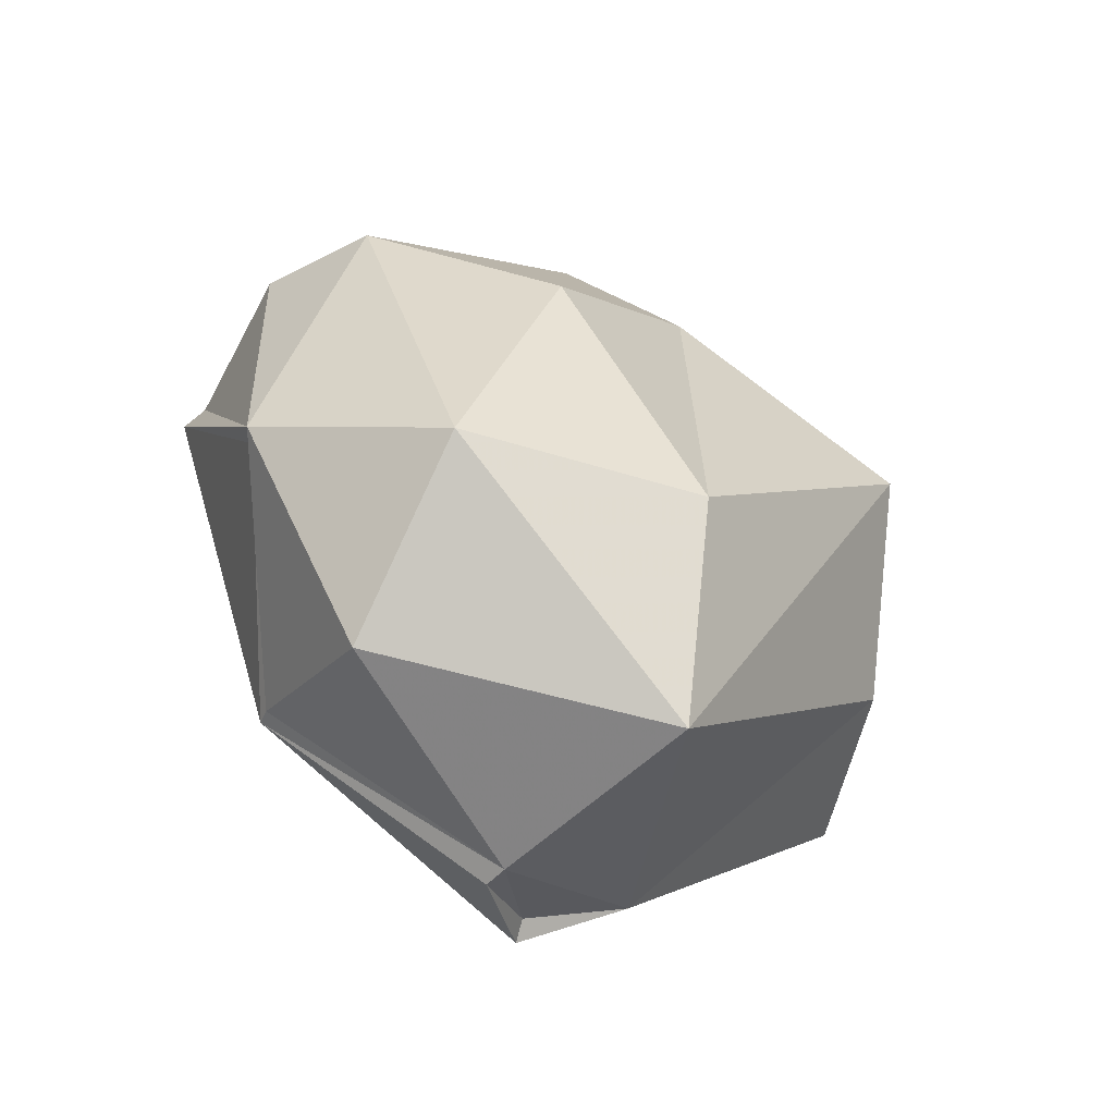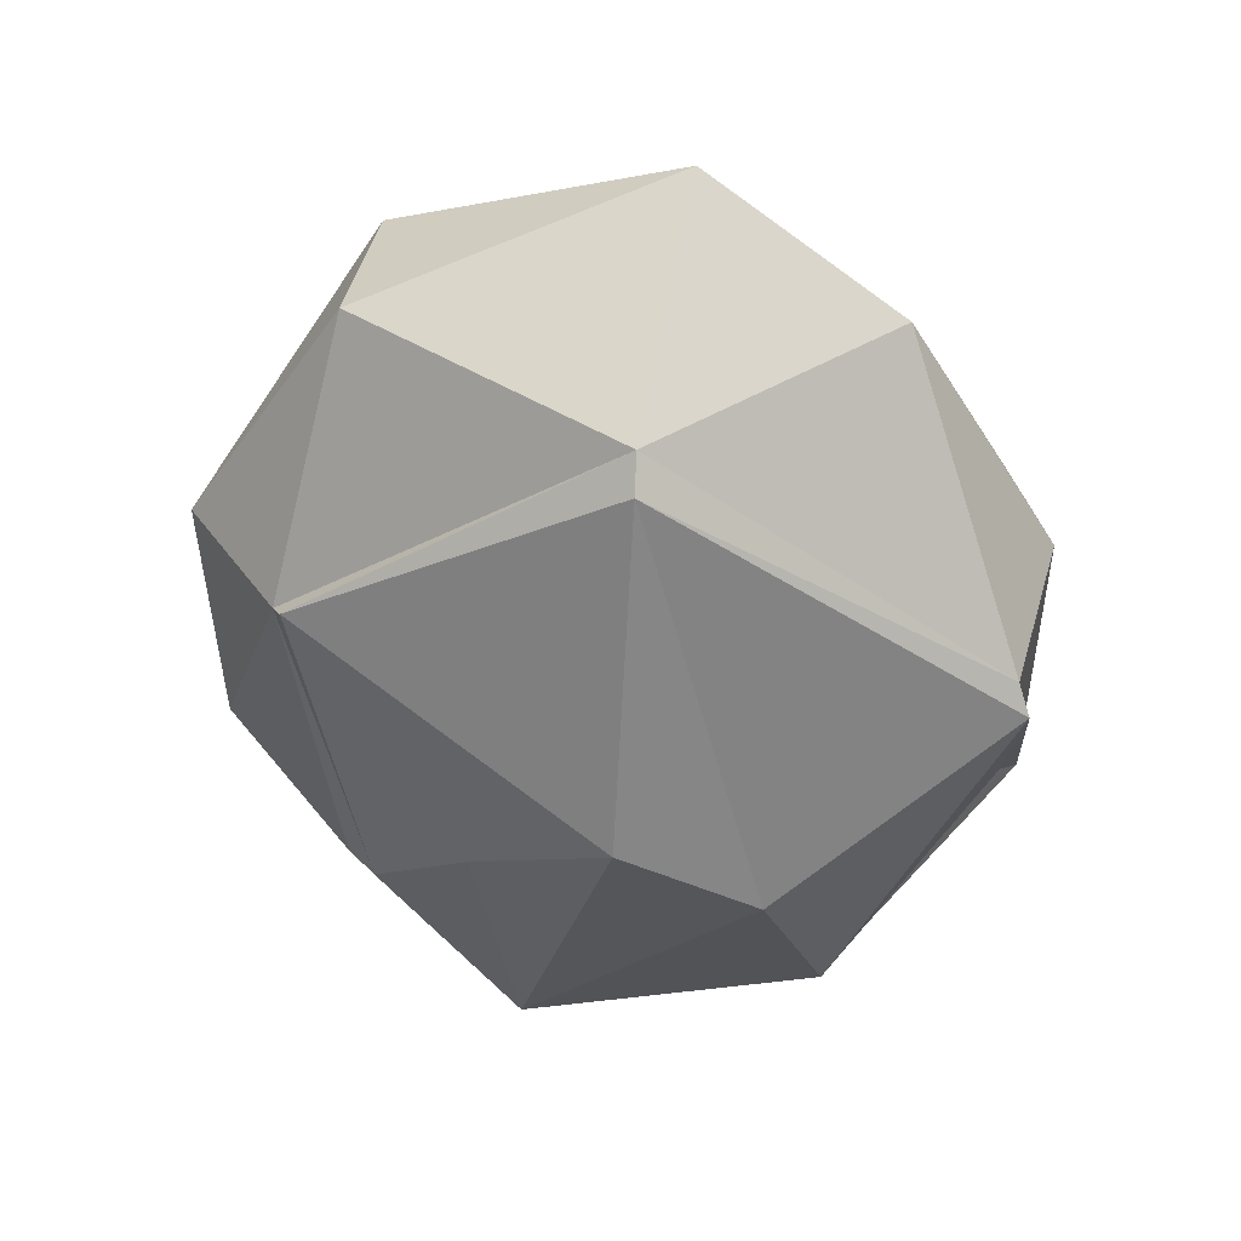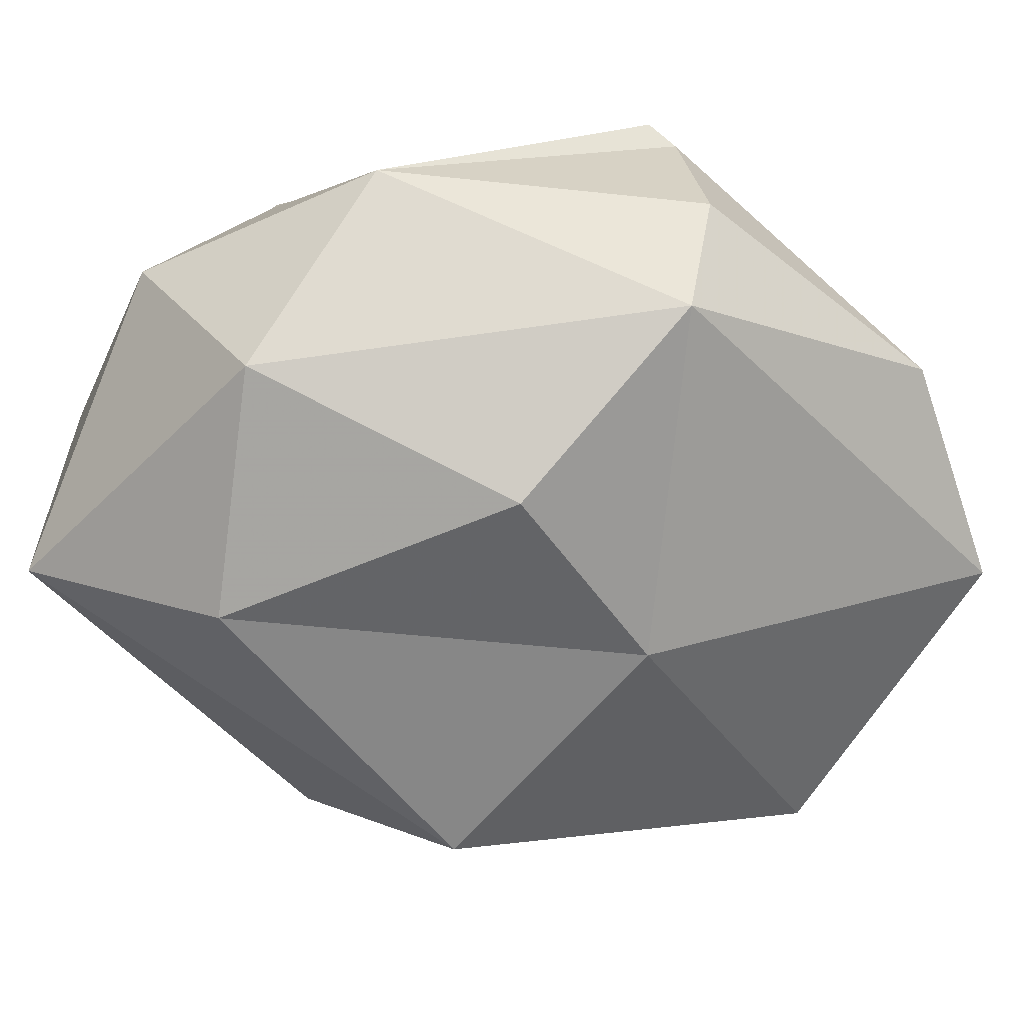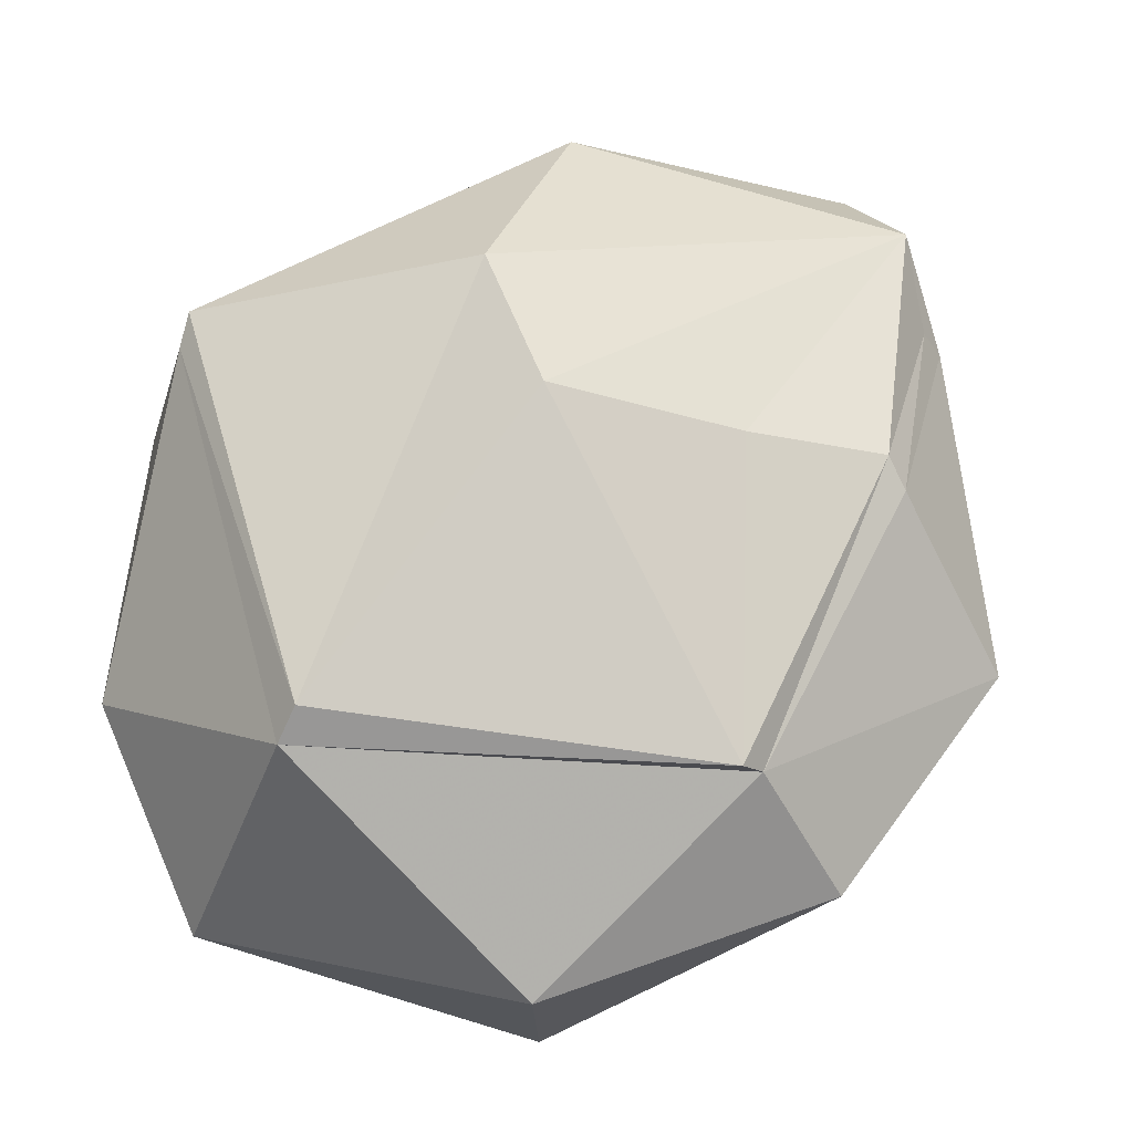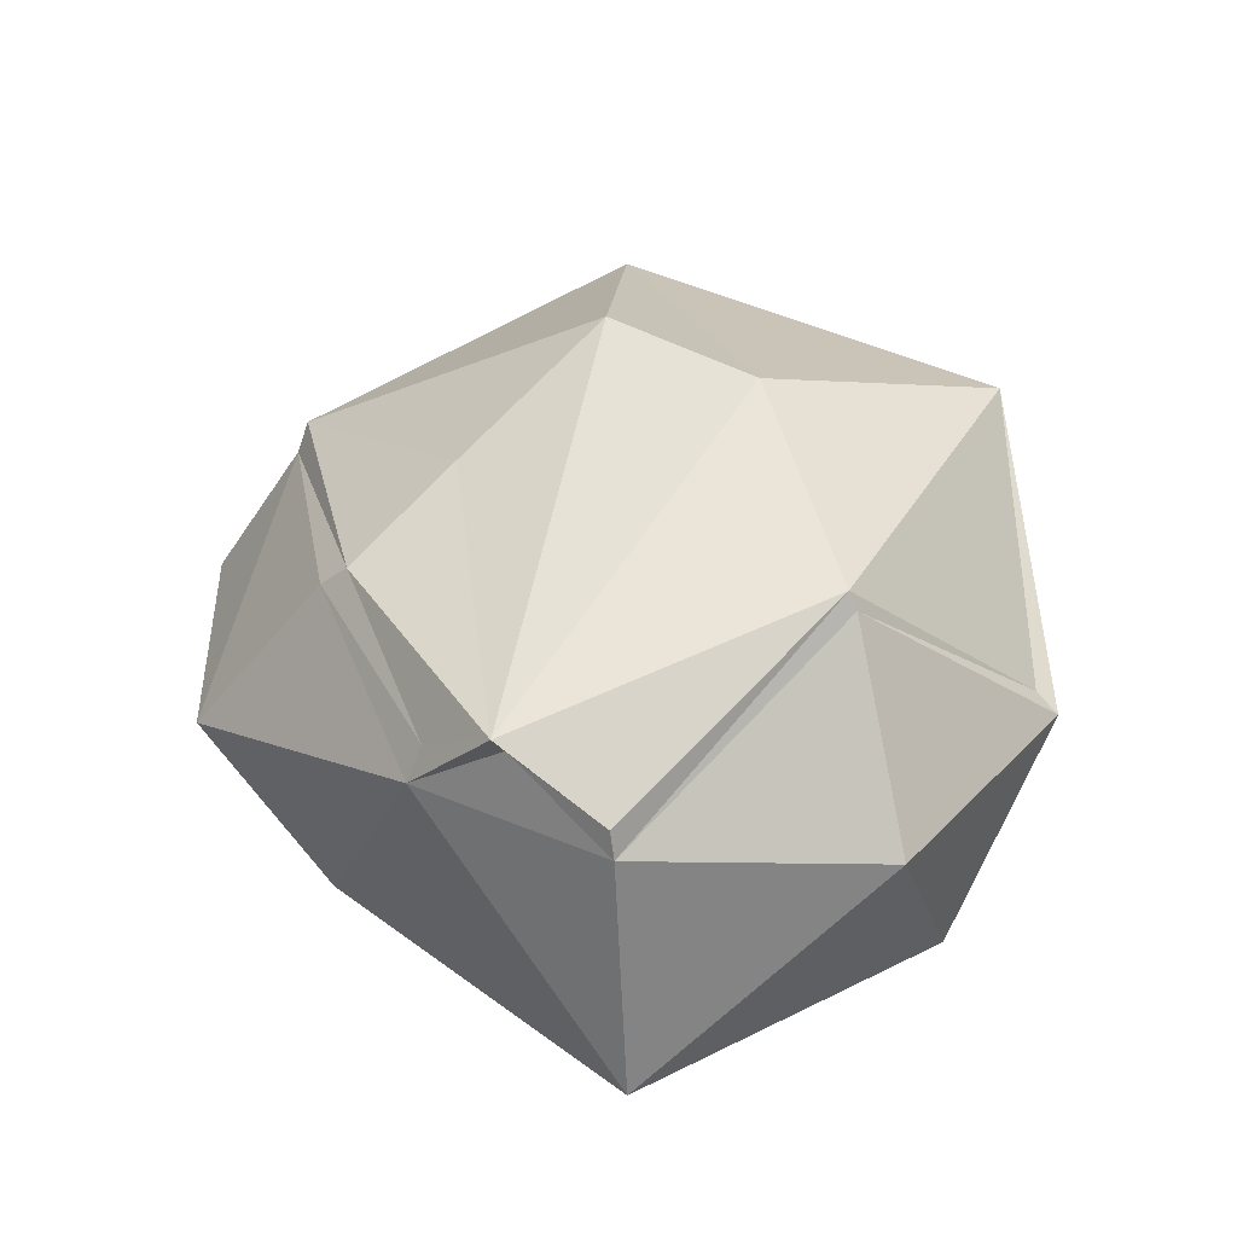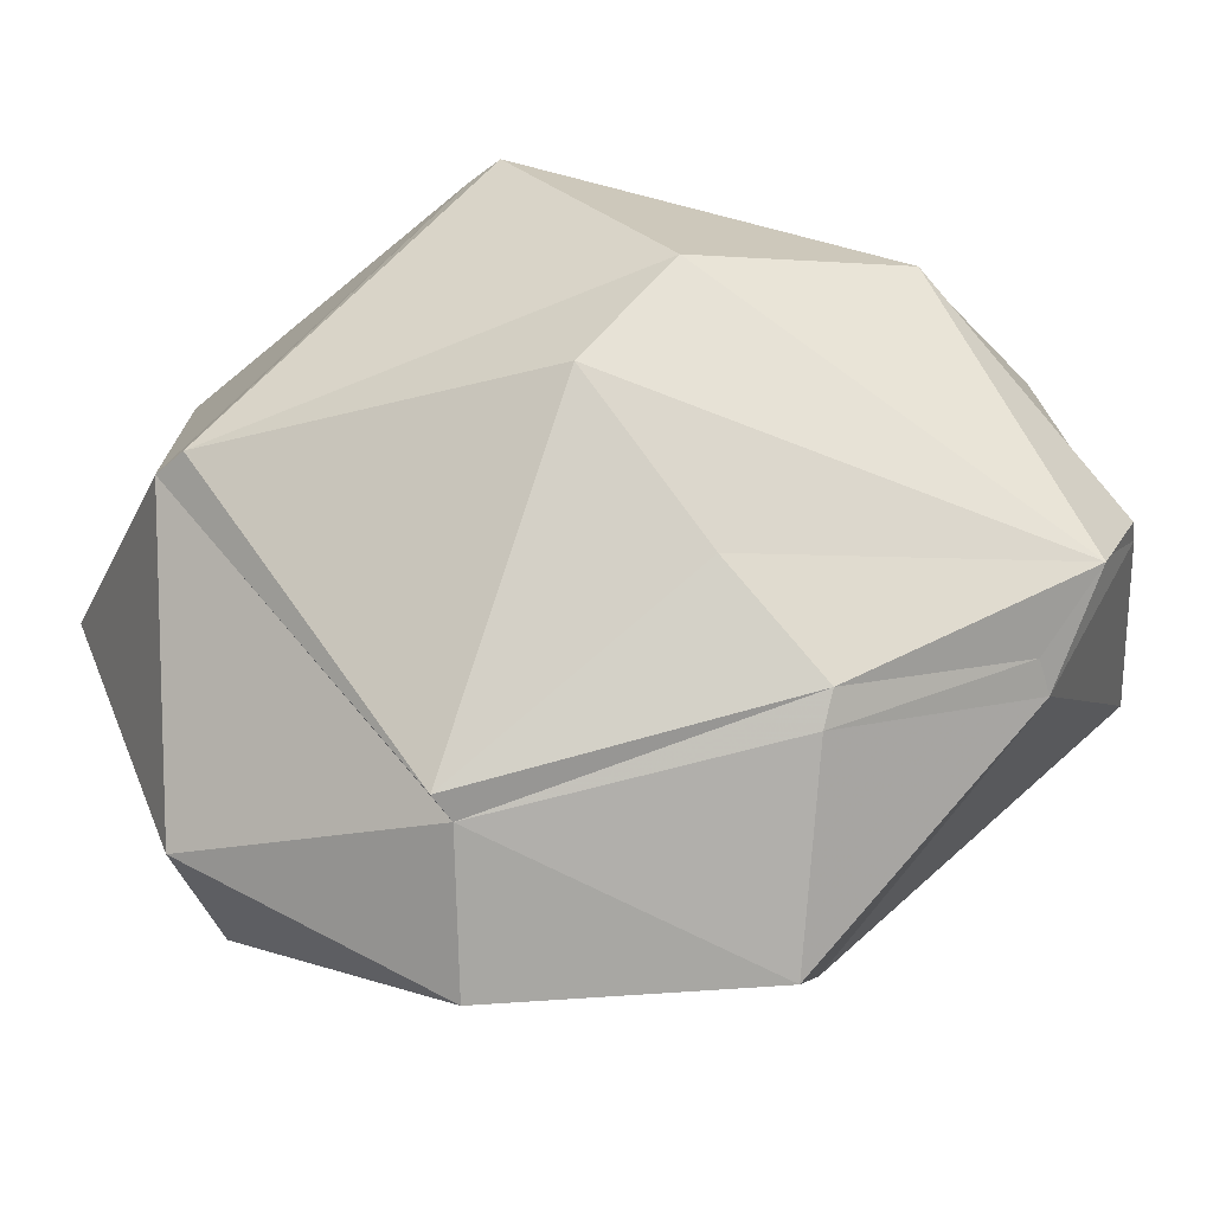
<metadata>
{"format":"obj","ext":"obj","renderer":"f3d","projection":"perspective","resolution":1024,"background":"white","views":[{"elev":-57.6,"azim":-42.7,"up":"+Z"},{"elev":45.8,"azim":-177.9,"up":"+Z"},{"elev":-49.0,"azim":-98.7,"up":"+Y"},{"elev":56.8,"azim":36.9,"up":"+Y"},{"elev":-55.8,"azim":-177.1,"up":"+Z"},{"elev":51.9,"azim":88.0,"up":"+Y"}]}
</metadata>
<code>
v 0.6355 -0.5097 1.065
v -0.006888 -0.4999 -1.286
v 0.7914 -0.5136 -0.4183
v -0.06572 0.48 1.171
v -1.044 0.4811 0.4064
v -0.6143 0.5337 -0.7305
v 0.8759 0.3435 0.4631
v -0.1488 -0.714 0.445
v 0.503 -0.9157 -0.003972
v -0.6542 -0.7259 0.00977
v -1.06 -0.3126 0.4087
v -0.2008 -0.8084 -0.741
v -0.8344 -0.5125 -0.7454
v 1.139 -0.01918 0.461
v 1.113 -0.01358 -0.3217
v -0.1887 -0.2505 1.457
v 0.6922 -0.02788 1.162
v -1.159 0.03128 0.4587
v -0.7334 -0.02863 1.159
v -0.707 0.01467 -1.064
v -1.153 -0.002812 -0.4578
v 0.4916 0.2349 -0.9496
v -0.01065 0.1939 -1.228
v 0.7272 0.4481 -0.3803
v 0.2365 0.3988 -1.055
v -1.098 0.04903 -0.4207
v -0.5953 0.5844 -0.7158
v -0.004337 0.2746 -1.214
v 0.2651 0.4564 -1.087
v 0.8455 0.4112 0.5121
v -0.06435 0.5651 1.094
v -1.076 0.5289 0.3245
v 0.6505 0.5115 -0.4072
v -0.02333 0.8909 0.1591
v 0.3722 0.6624 -0.1557
v -0.4116 0.8351 -0.1047
v 0.448 0.3286 -0.9208
f 1 9 3
f 8 10 12
f 8 12 9
f 1 3 14
f 2 13 20
f 3 2 22
f 1 14 17
f 11 18 21
f 2 20 23
f 3 22 15
f 22 25 29 37
f 6 21 26 27
f 25 23 28 29
f 23 6 27 28
f 5 4 31 32
f 7 24 33 30
f 15 24 7
f 15 22 24
f 21 5 32 26
f 4 7 30 31
f 23 20 6
f 24 22 37 33
f 21 18 5
f 19 4 5
f 19 16 4
f 17 7 4
f 17 14 7
f 22 23 25
f 22 2 23
f 20 21 6
f 20 13 21
f 13 11 21
f 18 19 5
f 18 11 19
f 11 16 19
f 16 17 4
f 16 1 17
f 14 15 7
f 14 3 15
f 9 2 3
f 9 12 2
f 12 13 2
f 12 10 13
f 10 11 13
f 10 8 11
f 8 16 11
f 8 1 16
f 8 9 1
f 31 30 34
f 32 31 36
f 27 32 36
f 30 33 35
f 35 29 34
f 35 33 29
f 29 36 34
f 29 27 36
f 36 31 34
f 34 30 35
f 37 29 33
f 28 27 29
f 26 32 27

</code>
